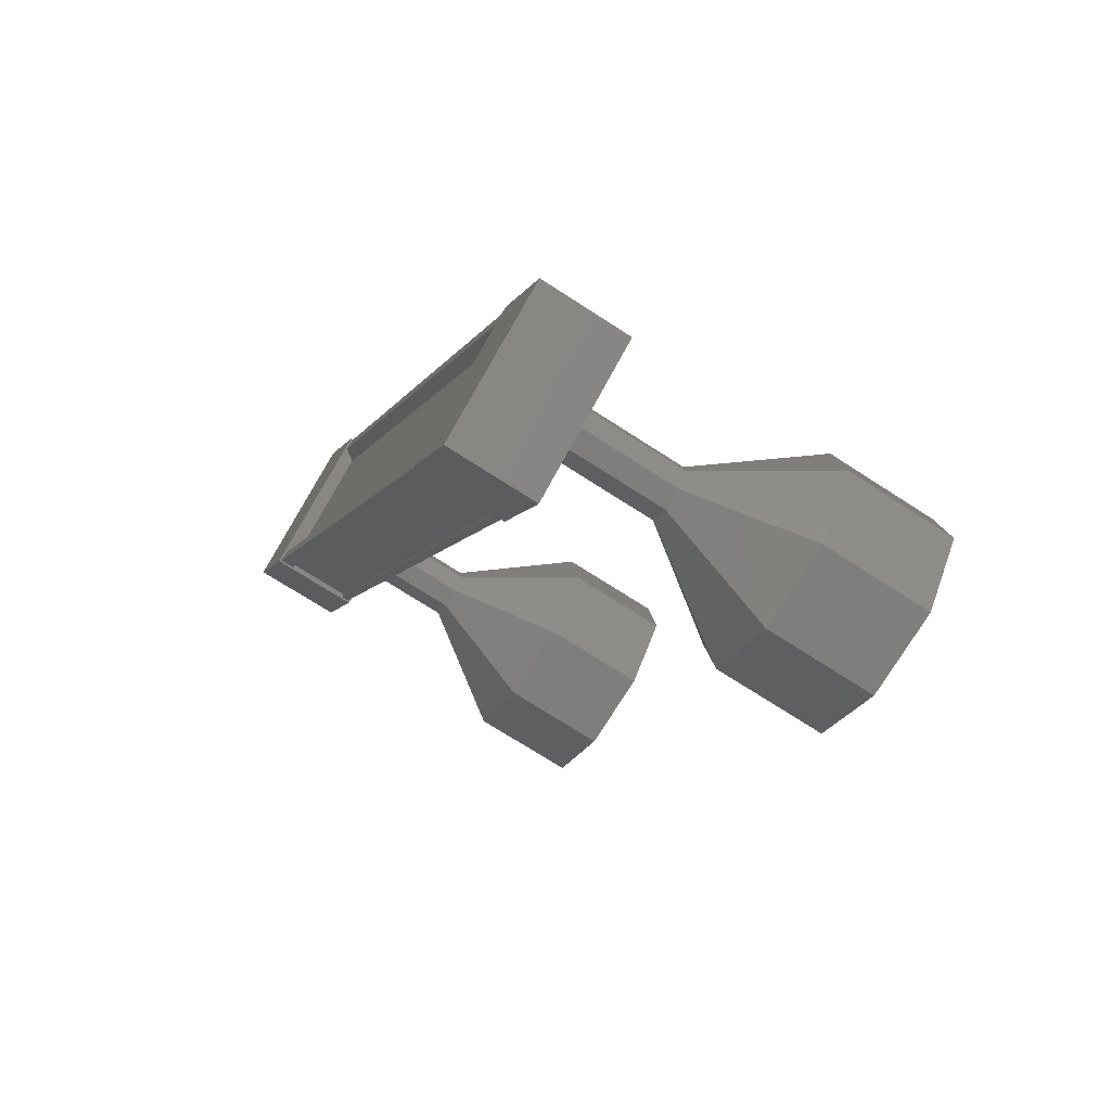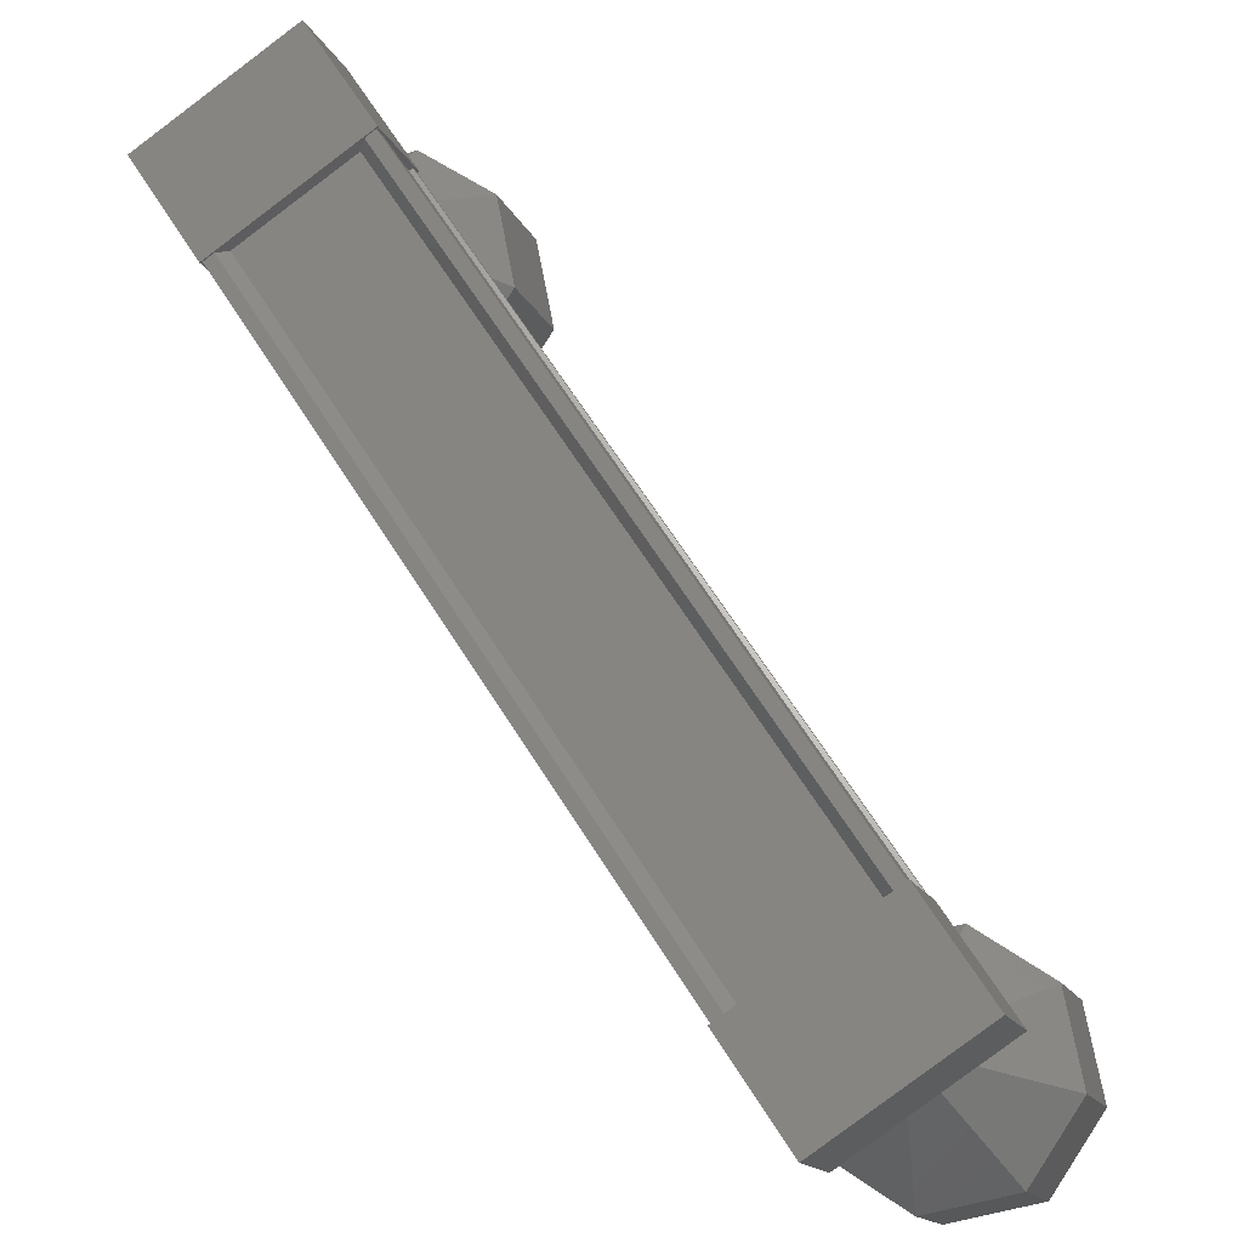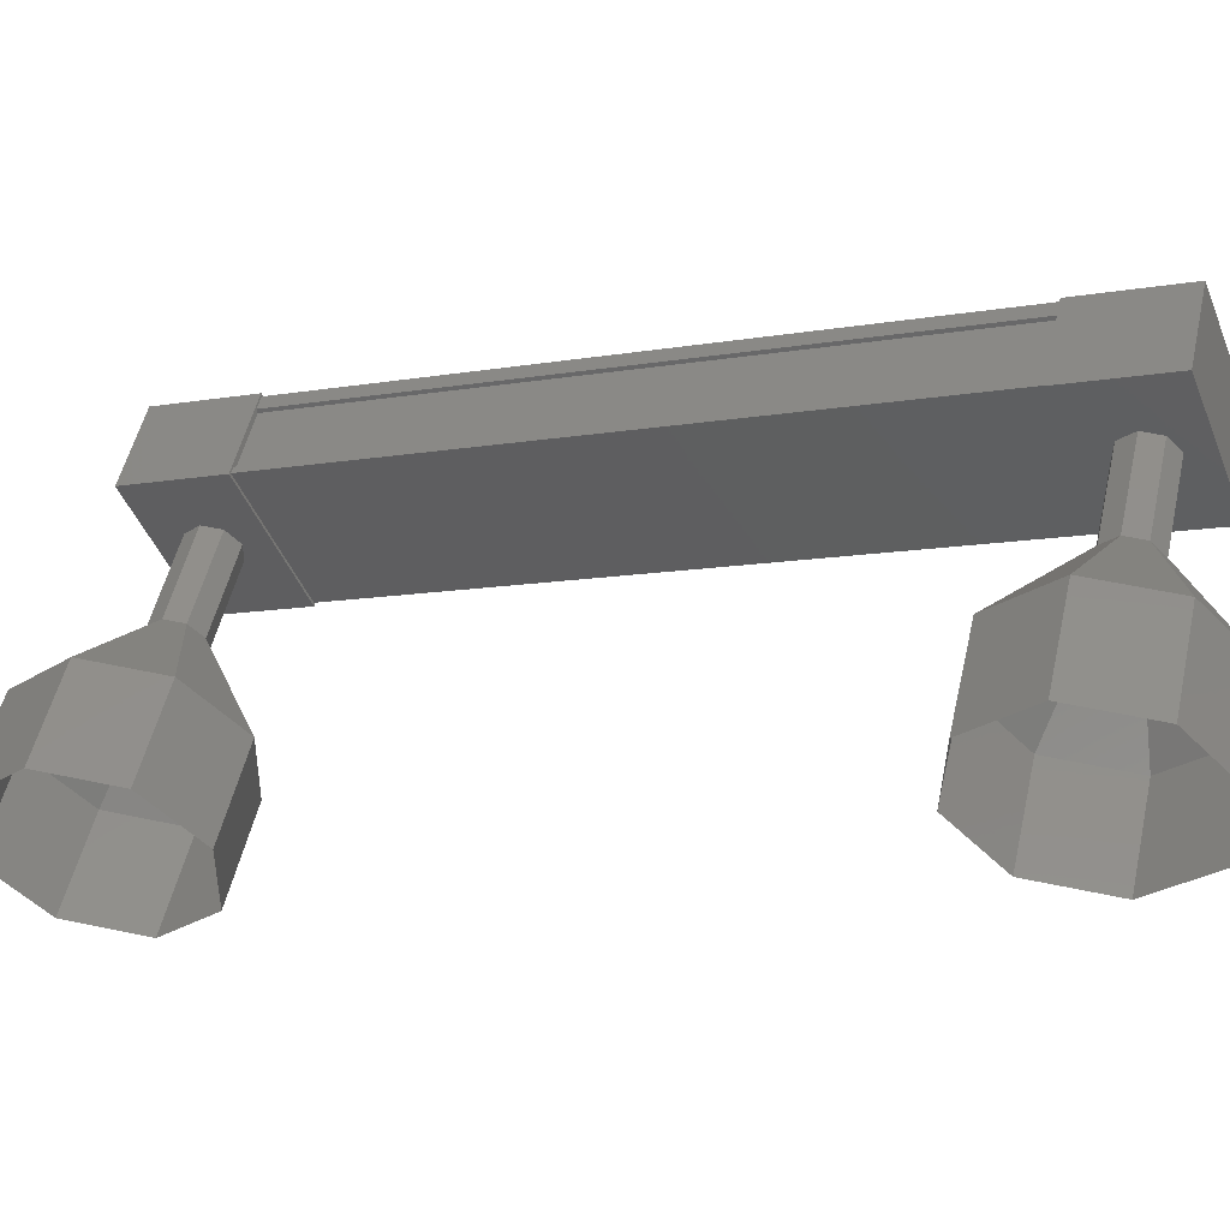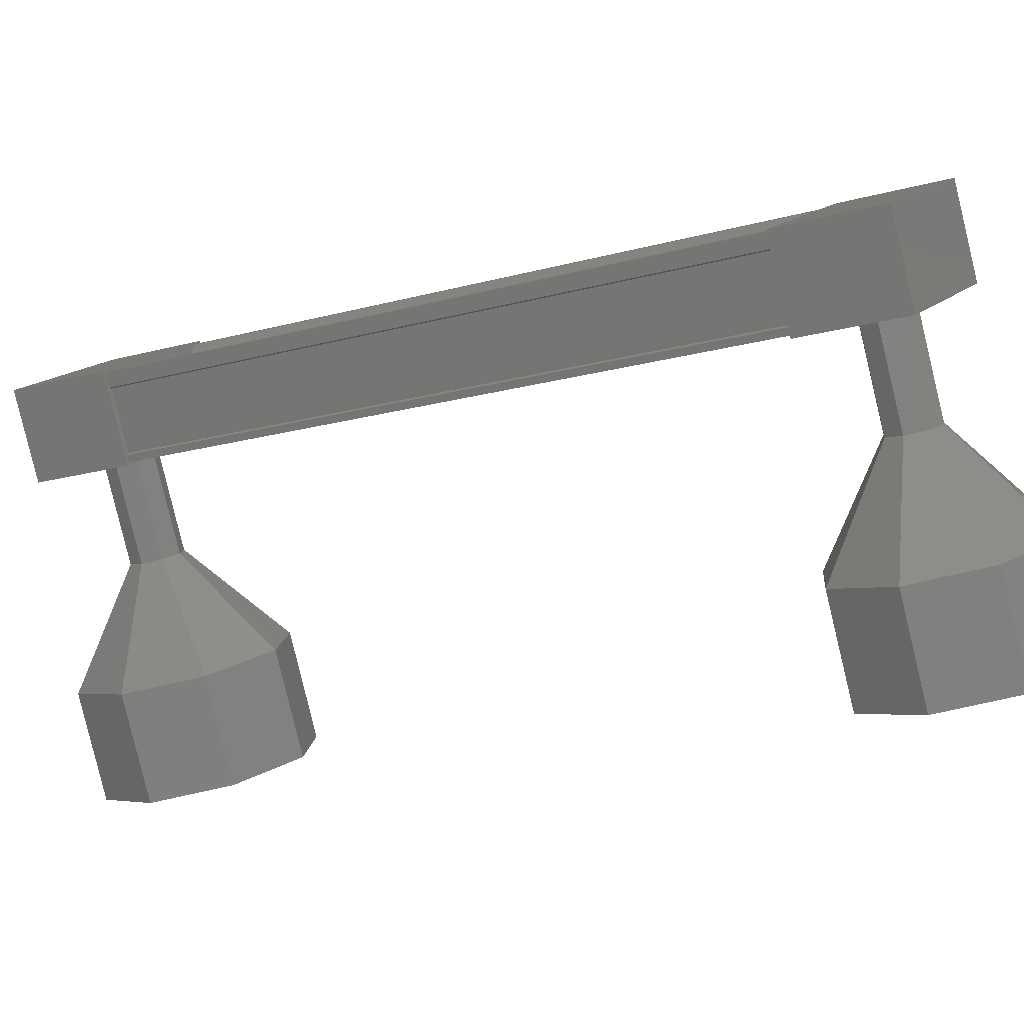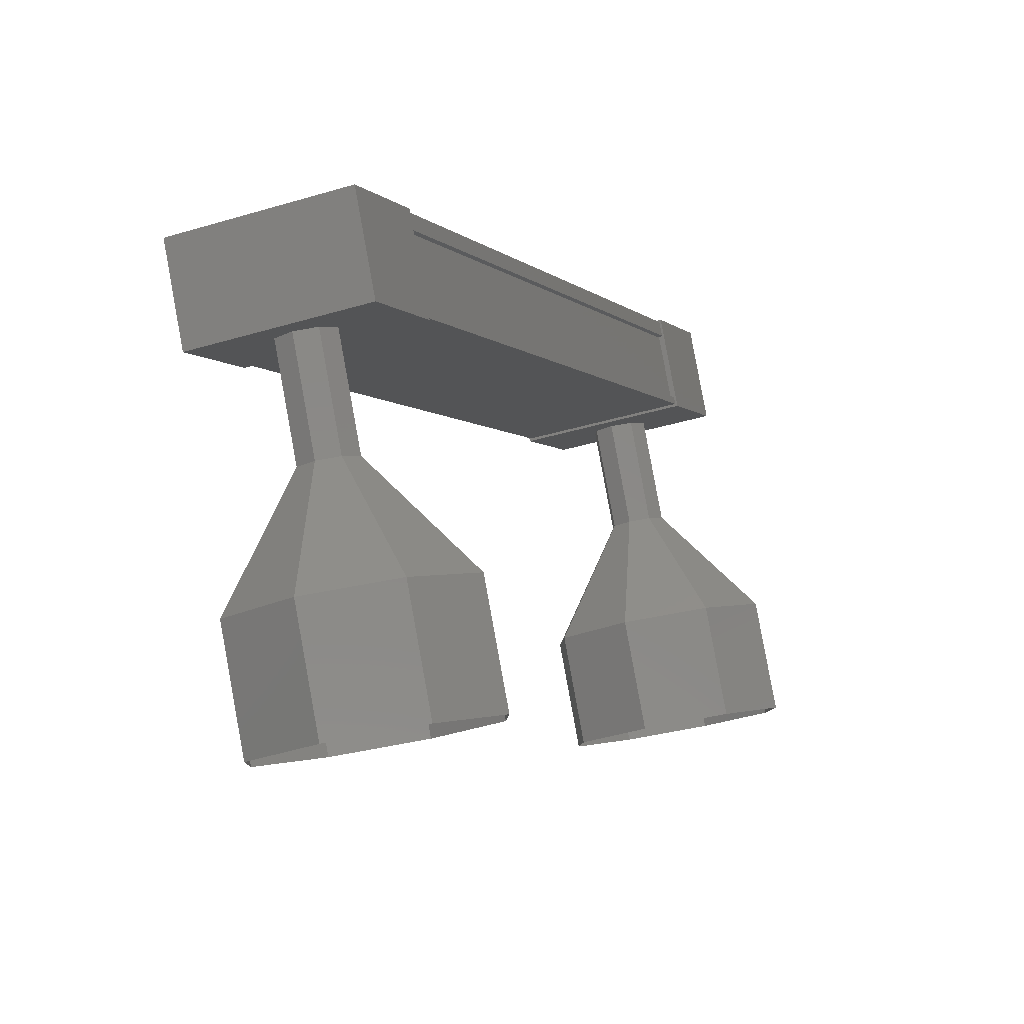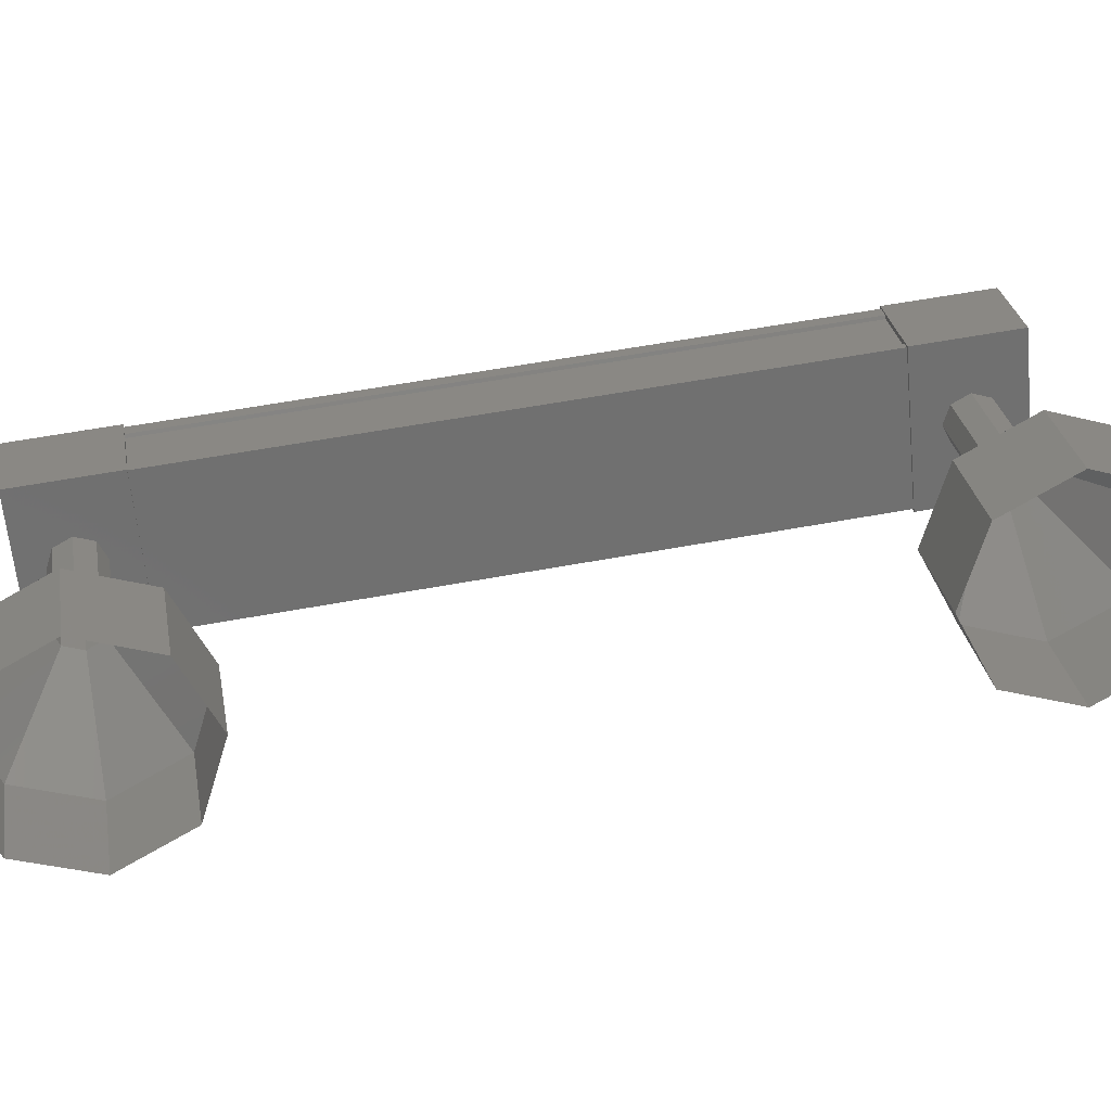
<metadata>
{"format":"stl","ext":"stl","renderer":"f3d","projection":"perspective","resolution":1024,"background":"white","views":[{"elev":-71.2,"azim":-139.0,"up":"+Z"},{"elev":75.2,"azim":176.7,"up":"+Y"},{"elev":-29.4,"azim":-37.2,"up":"+Y"},{"elev":-0.7,"azim":148.9,"up":"+Y"},{"elev":4.6,"azim":-130.4,"up":"+Y"},{"elev":-75.1,"azim":126.8,"up":"+Y"}]}
</metadata>
<code>
# stl→obj: 117 verts, 152 faces
v 49.81 -959.6 -132.4
v 49.91 -959.6 -132.4
v 46.36 -958.6 -138.7
v 46.45 -958.6 -138.8
v 45.35 -958.4 -138.1
v 45.31 -958.3 -138.1
v 48.86 -959.3 -131.8
v 45.23 -958.2 -138
v 48.77 -959.2 -131.7
v 45.03 -958.9 -138
v 48.57 -959.9 -131.7
v 45.06 -958.9 -138
v 48.6 -959.9 -131.7
v 48.76 -959.4 -131.7
v 46.27 -958.6 -138.7
v 48.89 -959.4 -131.8
v 48.74 -959.4 -131.7
v 45.19 -958.4 -138
v 45.21 -958.4 -138
v 46.24 -958.5 -139.2
v 44.75 -958.9 -138.4
v 44.99 -958.1 -138.4
v 45.47 -958.3 -137.6
v 46.72 -958.6 -138.3
v 45.24 -959.1 -137.6
v 46.49 -959.4 -138.3
v 46 -959.3 -139.2
v 48.51 -959.1 -132.2
v 49.76 -959.5 -132.9
v 48.28 -959.9 -132.2
v 49.53 -960.3 -132.9
v 50.02 -960.4 -132.1
v 50.25 -959.6 -132.1
v 49 -959.3 -131.3
v 48.77 -960.1 -131.3
v 49.99 -959.6 -132.5
v 49.96 -959.7 -132.5
v 46.41 -958.7 -138.8
v 49.93 -959.7 -132.4
v 46.38 -958.7 -138.8
v 49.77 -960.3 -132.4
v 46.23 -959.3 -138.8
v 49.79 -960.3 -132.5
v 46.25 -959.3 -138.8
v 49.77 -960.3 -132.5
v 48.55 -960 -131.7
v 45.01 -959 -138
v 49.02 -961.1 -131.9
v 49.11 -962.2 -131.2
v 49.13 -961.2 -132
v 49.55 -962.3 -131.8
v 49.1 -961.2 -132.2
v 49.45 -962.3 -132.6
v 48.96 -961.1 -132.3
v 48.87 -962.1 -133.1
v 48.78 -961.1 -132.3
v 48.14 -961.9 -133
v 48.66 -961 -132.2
v 47.69 -961.8 -132.3
v 48.69 -961 -132
v 47.79 -961.8 -131.6
v 48.84 -961.1 -131.8
v 48.38 -962 -131.1
v 45.75 -959.2 -138.2
v 45.48 -960.1 -138.2
v 45.86 -959.2 -138.3
v 45.59 -960.2 -138.3
v 45.84 -959.2 -138.5
v 45.56 -960.2 -138.5
v 45.69 -959.2 -138.6
v 45.42 -960.1 -138.6
v 45.51 -959.1 -138.6
v 45.23 -960.1 -138.6
v 45.4 -959.1 -138.5
v 45.12 -960 -138.5
v 45.42 -959.1 -138.3
v 45.15 -960 -138.3
v 45.57 -959.1 -138.2
v 45.29 -960.1 -138.2
v 45.57 -961.2 -137.5
v 45.29 -962.2 -137.5
v 46.01 -961.3 -138.1
v 45.74 -962.3 -138.1
v 45.91 -961.3 -138.9
v 45.64 -962.3 -138.9
v 45.33 -961.1 -139.4
v 45.05 -962.1 -139.4
v 44.6 -960.9 -139.3
v 44.32 -961.9 -139.3
v 44.15 -960.8 -138.6
v 43.88 -961.8 -138.6
v 44.25 -960.8 -137.9
v 43.98 -961.8 -137.9
v 44.84 -961 -137.4
v 44.56 -962 -137.4
v 45.24 -960.1 -138.6
v 45.3 -960.1 -138.2
v 49.29 -960.2 -131.9
v 49.01 -961.1 -131.9
v 49.4 -960.2 -132
v 49.38 -960.2 -132.2
v 49.23 -960.2 -132.3
v 48.95 -961.1 -132.3
v 49.05 -960.1 -132.3
v 48.77 -961.1 -132.3
v 48.94 -960.1 -132.2
v 48.96 -960.1 -132
v 49.11 -960.1 -131.9
v 48.83 -961.1 -131.8
v 48.1 -962.9 -131.1
v 48.83 -963.2 -131.2
v 49.28 -963.3 -131.8
v 49.18 -963.3 -132.6
v 48.59 -963.1 -133.1
v 47.86 -962.9 -133
v 47.42 -962.8 -132.3
v 47.52 -962.8 -131.6
f 1 2 3
f 3 2 4
f 5 6 7
f 7 6 8
f 8 9 7
f 10 11 12
f 12 11 13
f 13 14 12
f 3 15 1
f 1 15 5
f 5 16 1
f 7 16 5
f 9 8 17
f 17 8 18
f 18 14 17
f 19 14 18
f 12 14 19
f 20 21 22
f 22 21 23
f 23 24 22
f 25 24 23
f 26 24 25
f 25 21 26
f 26 21 27
f 27 21 20
f 20 24 27
f 22 24 20
f 28 29 30
f 30 29 31
f 31 32 30
f 29 32 31
f 33 32 29
f 29 34 33
f 33 34 32
f 32 34 35
f 35 30 32
f 34 30 35
f 28 30 34
f 34 29 28
f 2 36 4
f 4 36 37
f 37 38 4
f 39 38 37
f 40 38 39
f 39 41 40
f 40 41 42
f 42 41 43
f 43 44 42
f 45 44 43
f 42 44 45
f 45 46 42
f 42 46 47
f 47 46 10
f 25 23 21
f 24 26 27
f 46 11 10
f 48 49 50
f 50 49 51
f 51 52 50
f 53 52 51
f 54 52 53
f 53 55 54
f 54 55 56
f 56 55 57
f 57 58 56
f 59 58 57
f 60 58 59
f 59 61 60
f 60 61 62
f 62 61 63
f 63 48 62
f 49 48 63
f 64 65 66
f 66 65 67
f 67 68 66
f 69 68 67
f 70 68 69
f 69 71 70
f 70 71 72
f 72 71 73
f 73 74 72
f 75 74 73
f 76 74 75
f 75 77 76
f 76 77 78
f 78 77 79
f 79 64 78
f 65 64 79
f 80 81 82
f 82 81 83
f 83 84 82
f 85 84 83
f 86 84 85
f 85 87 86
f 86 87 88
f 88 87 89
f 89 90 88
f 91 90 89
f 92 90 91
f 91 93 92
f 92 93 94
f 94 93 95
f 95 80 94
f 81 80 95
f 65 80 67
f 67 80 82
f 82 69 67
f 84 69 82
f 71 69 84
f 84 86 71
f 71 86 96
f 96 86 88
f 88 75 96
f 90 75 88
f 77 75 90
f 90 92 77
f 77 92 97
f 97 92 94
f 94 65 97
f 80 65 94
f 98 99 100
f 100 99 50
f 50 101 100
f 52 101 50
f 102 101 52
f 52 103 102
f 102 103 104
f 104 103 105
f 105 106 104
f 58 106 105
f 107 106 58
f 58 60 107
f 107 60 108
f 108 60 109
f 109 98 108
f 99 98 109
f 63 110 49
f 49 110 111
f 111 51 49
f 112 51 111
f 53 51 112
f 112 113 53
f 53 113 55
f 55 113 114
f 114 57 55
f 115 57 114
f 59 57 115
f 115 116 59
f 59 116 61
f 61 116 117
f 117 63 61
f 110 63 117

</code>
